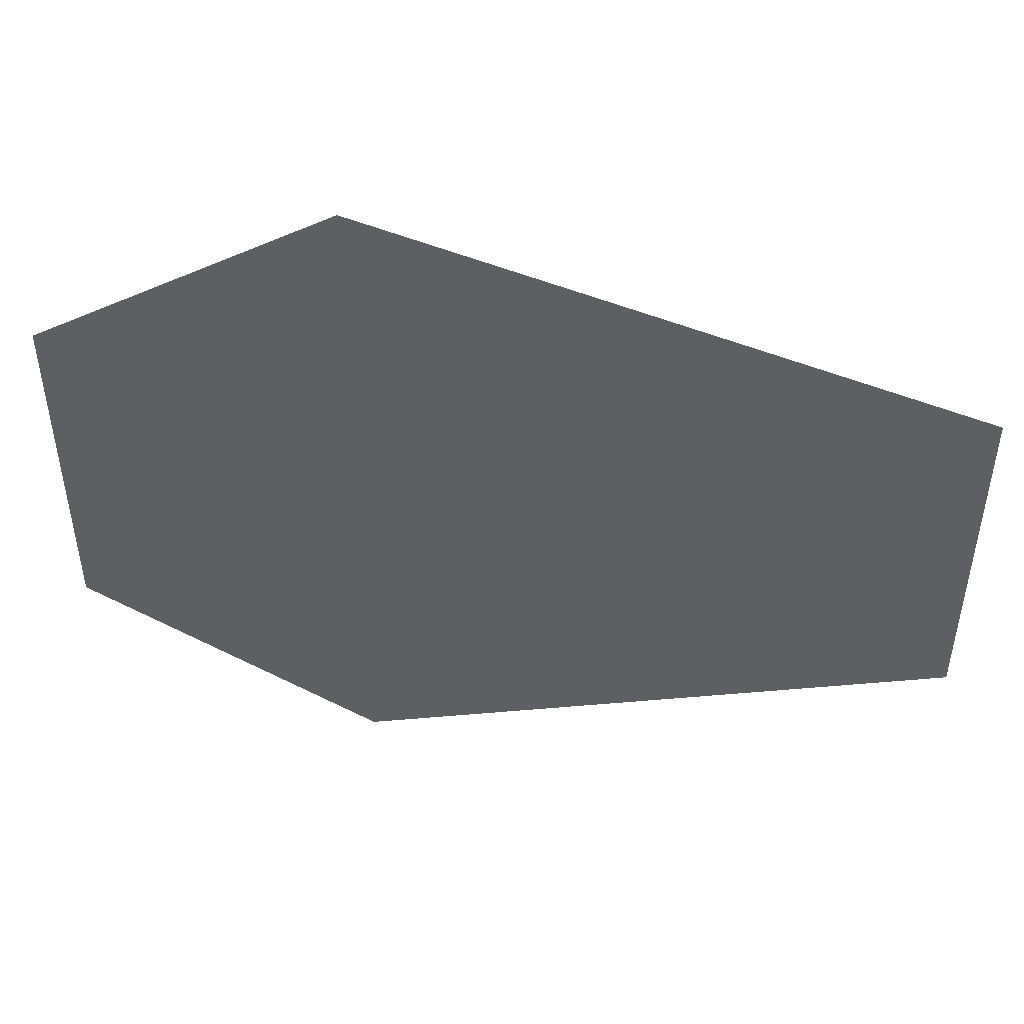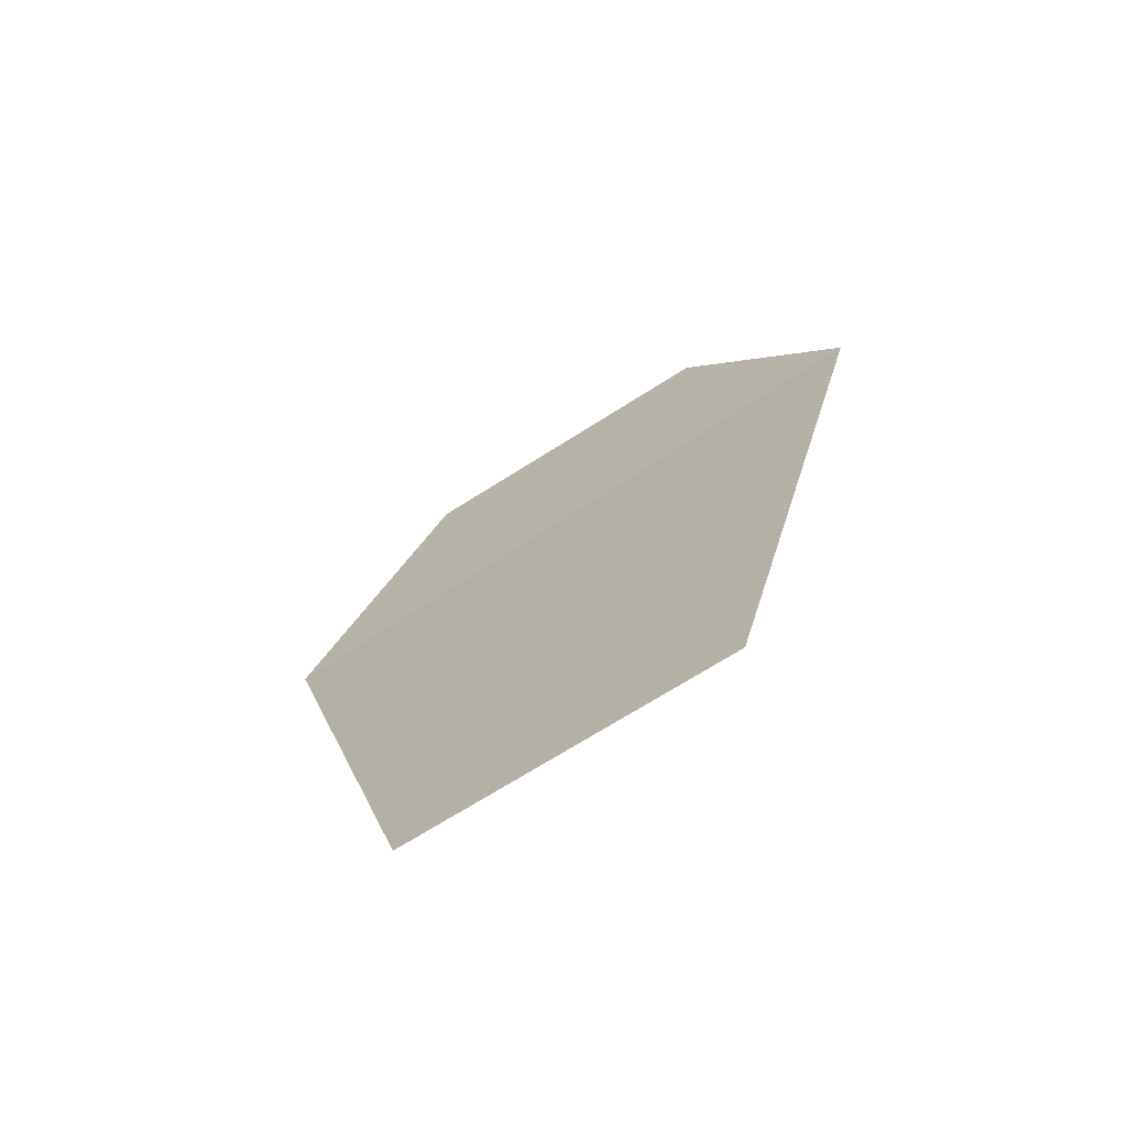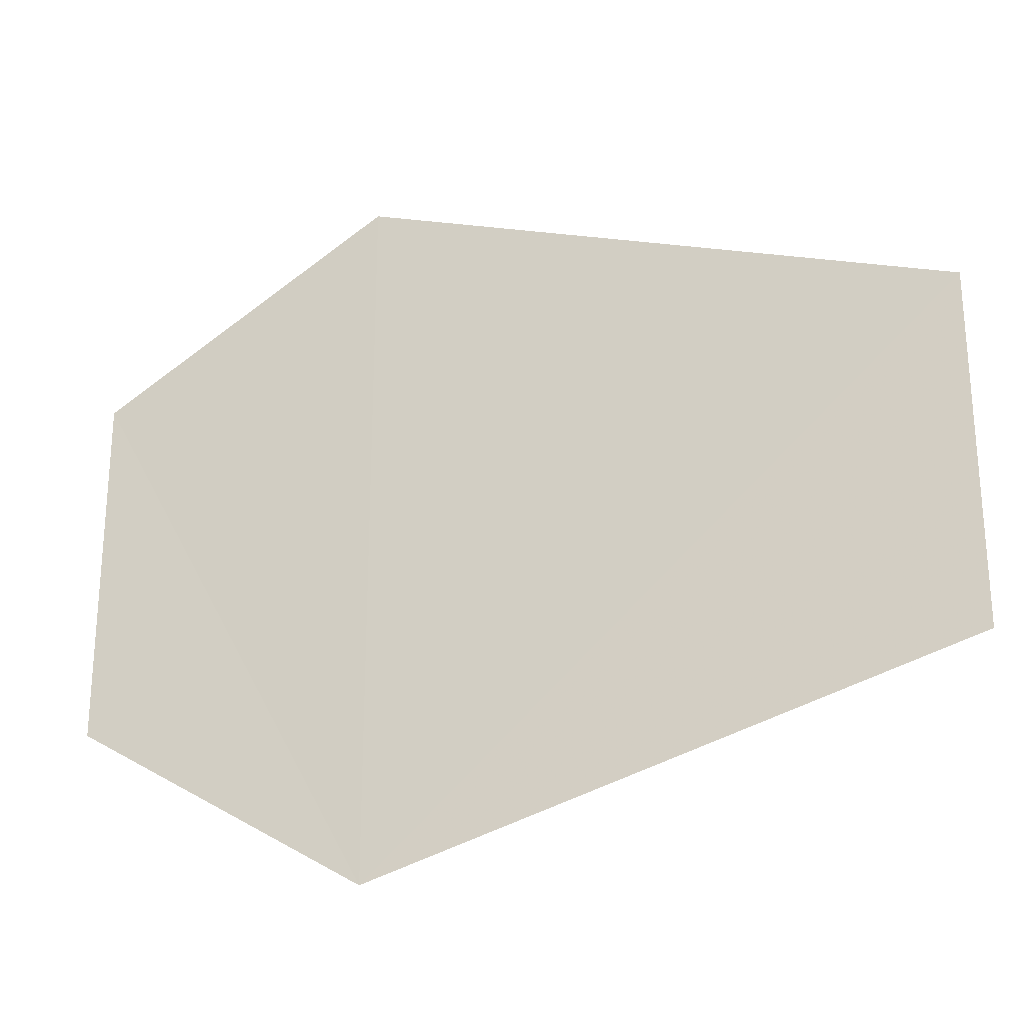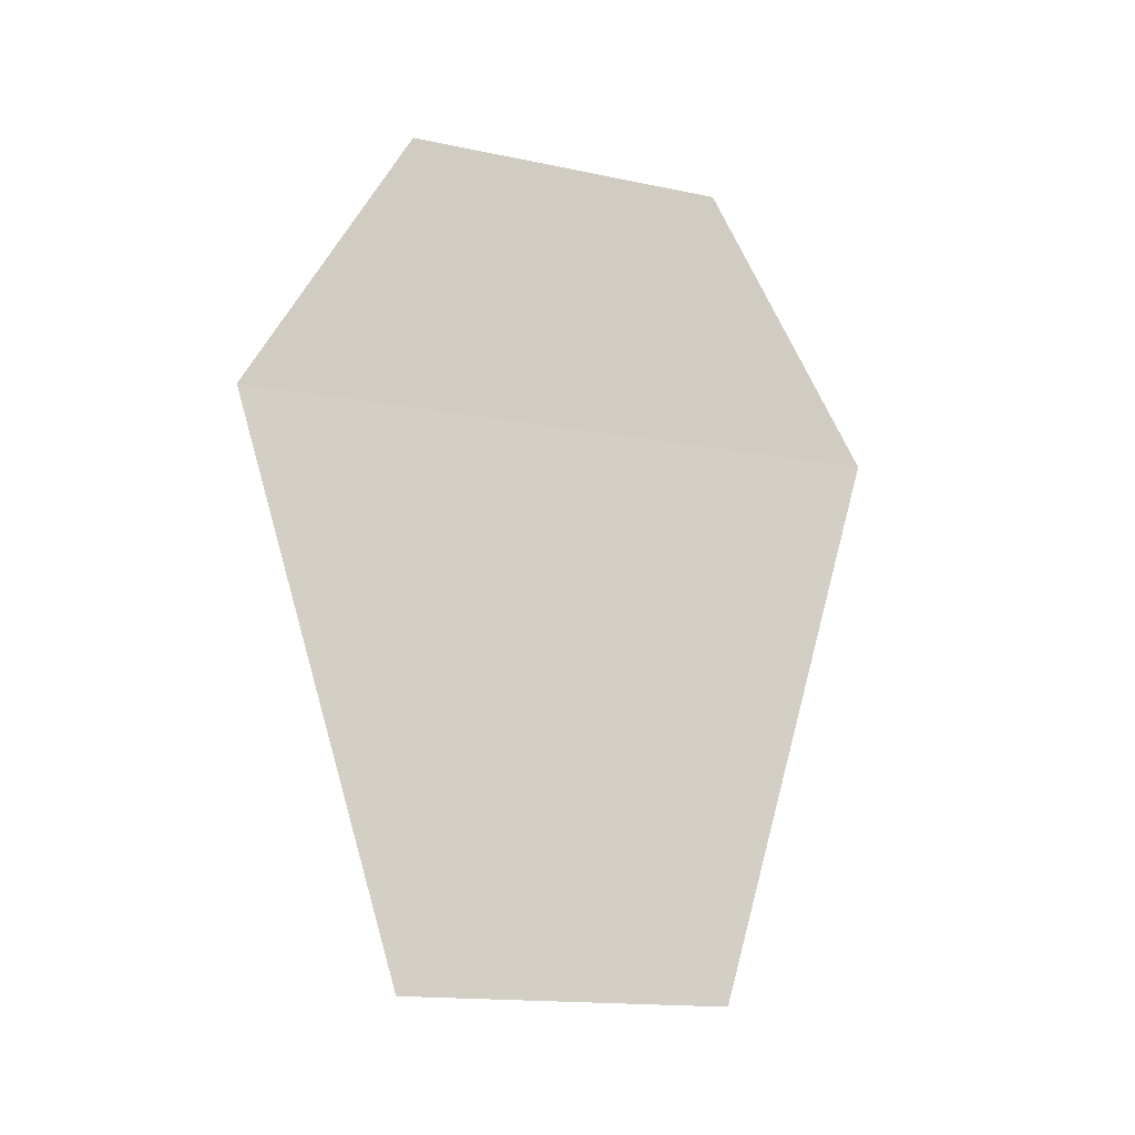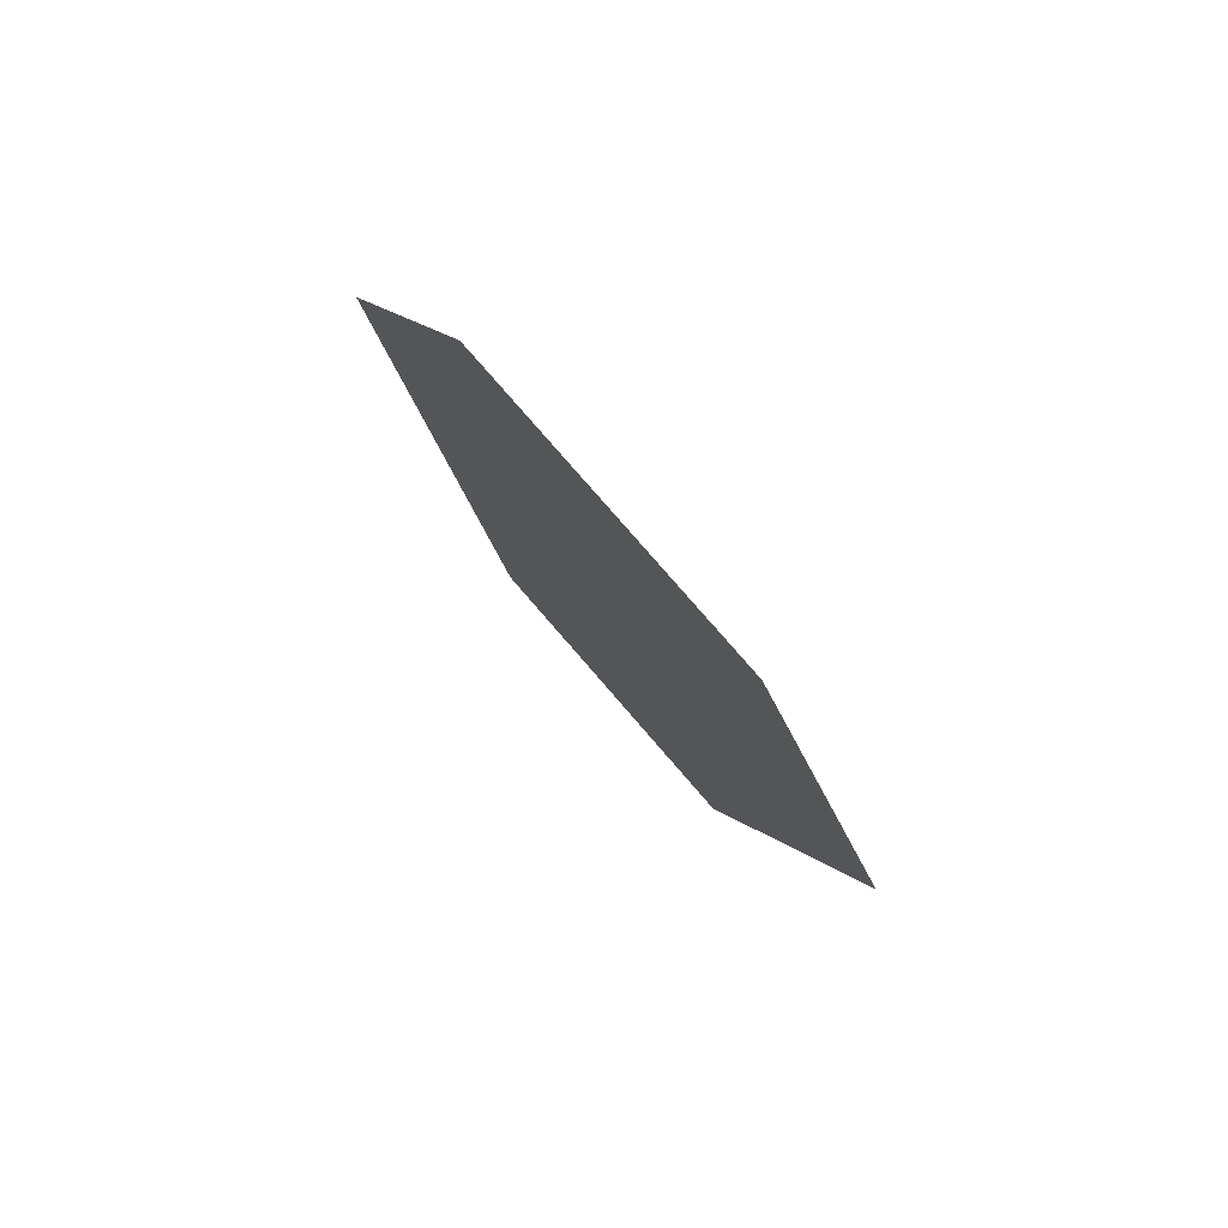
<metadata>
{"format":"obj","ext":"obj","renderer":"f3d","projection":"perspective","resolution":1024,"background":"white","views":[{"elev":47.7,"azim":-82.4,"up":"+Z"},{"elev":-69.9,"azim":123.1,"up":"+Y"},{"elev":-24.2,"azim":-70.9,"up":"+Z"},{"elev":-14.7,"azim":-113.6,"up":"+Y"},{"elev":79.1,"azim":-40.7,"up":"+Y"}]}
</metadata>
<code>
o 6159
v 2229 1870 7.392
v 2229 1870 7.411
v 2229 1870 7.398
v 2229 1870 7.411
v 2229 1870 7.398
v 2229 1870 7.392
v 2229 1870 7.417
v 2229 1870 7.411
v 2229 1870 7.392
v 2229 1870 7.417
v 2229 1870 7.417
v 2229 1870 7.392
v 2229 1870 7.398
v 2229 1870 7.417
v 2229 1870 7.411
v 2229 1870 7.398
v 2229 1870 7.411
v 2229 1870 7.398
v 2229 1870 7.417
v 2229 1870 7.392
f 1 2 3
f 1 4 5
f 6 7 4
f 8 9 10
f 11 12 13
f 14 13 15
f 14 16 17
f 18 19 20

</code>
